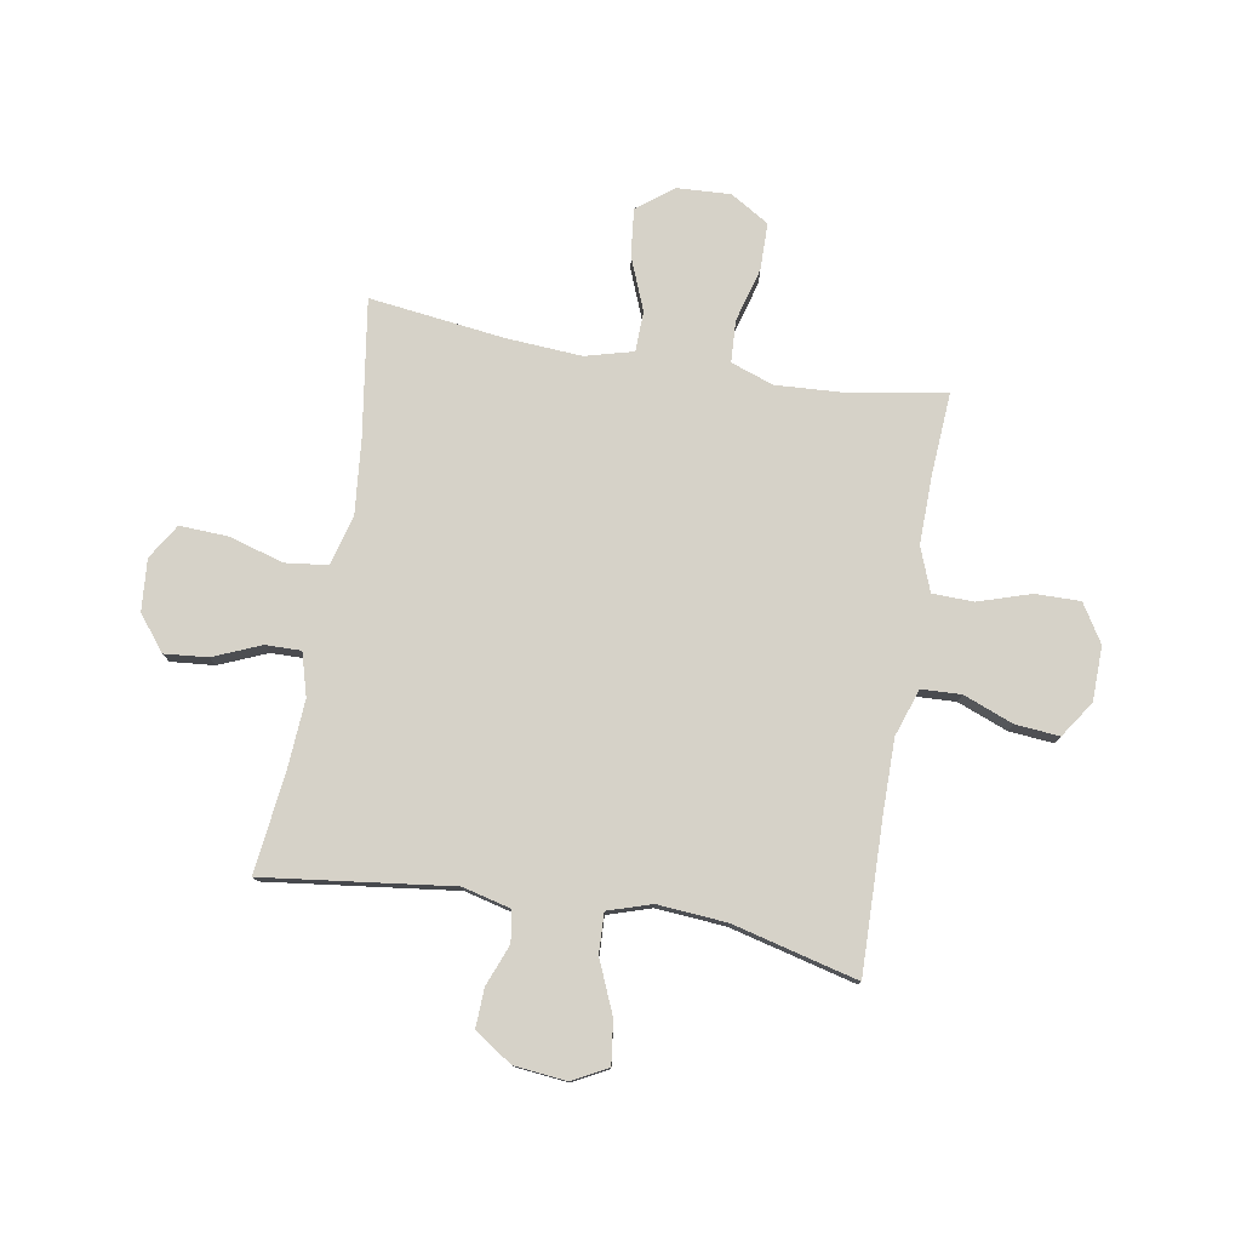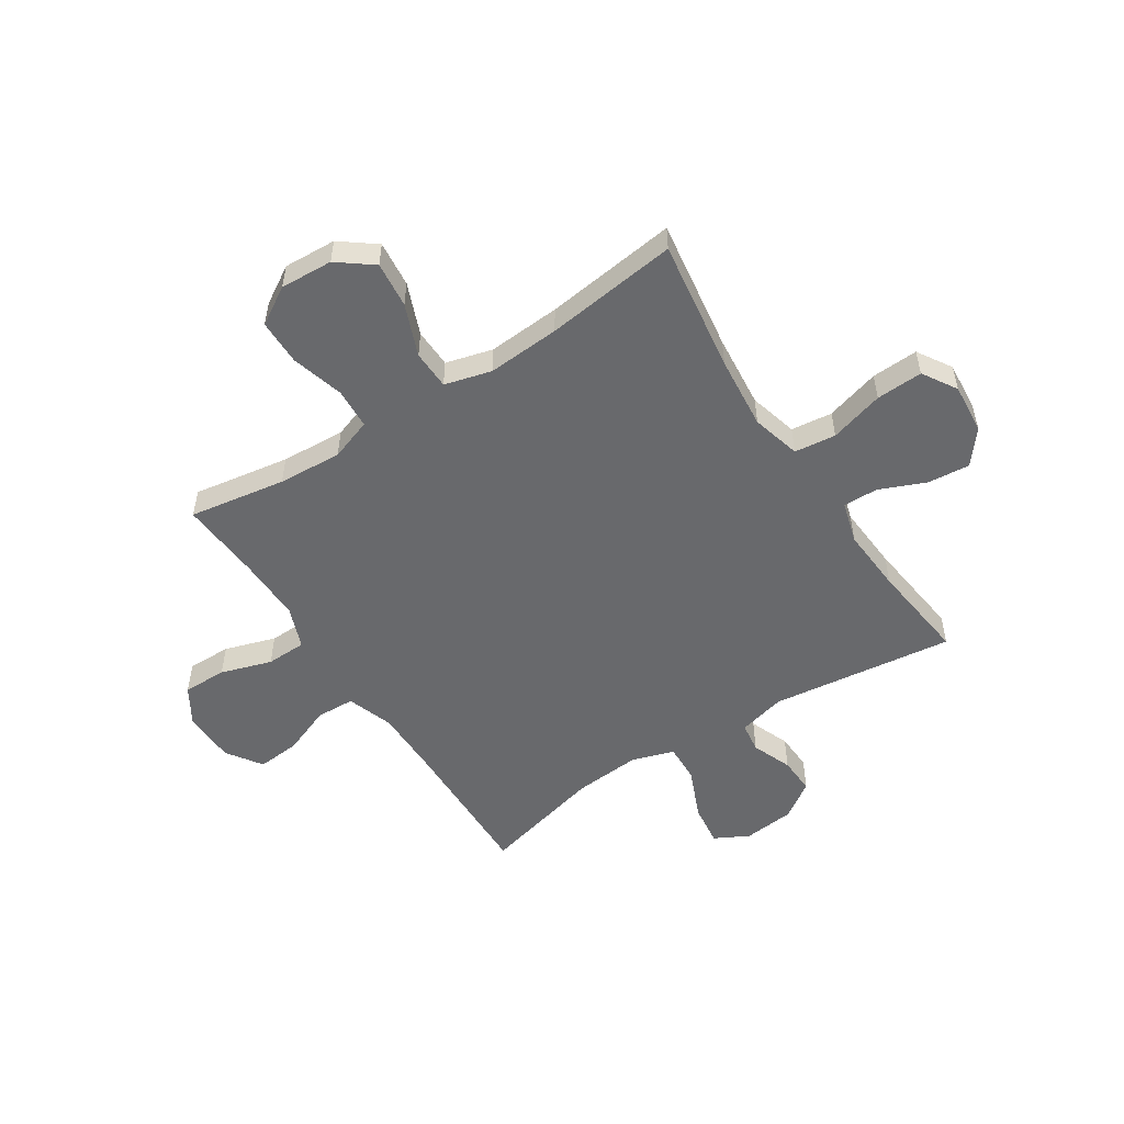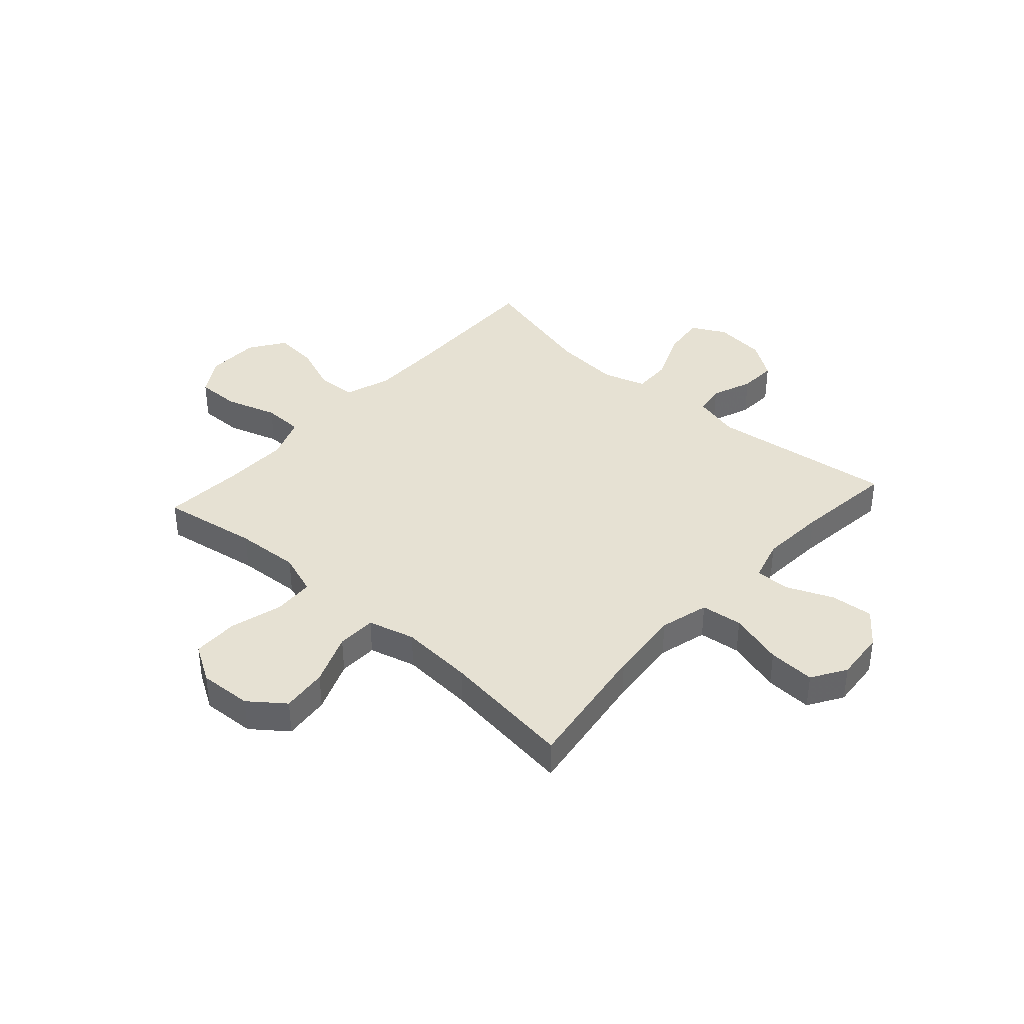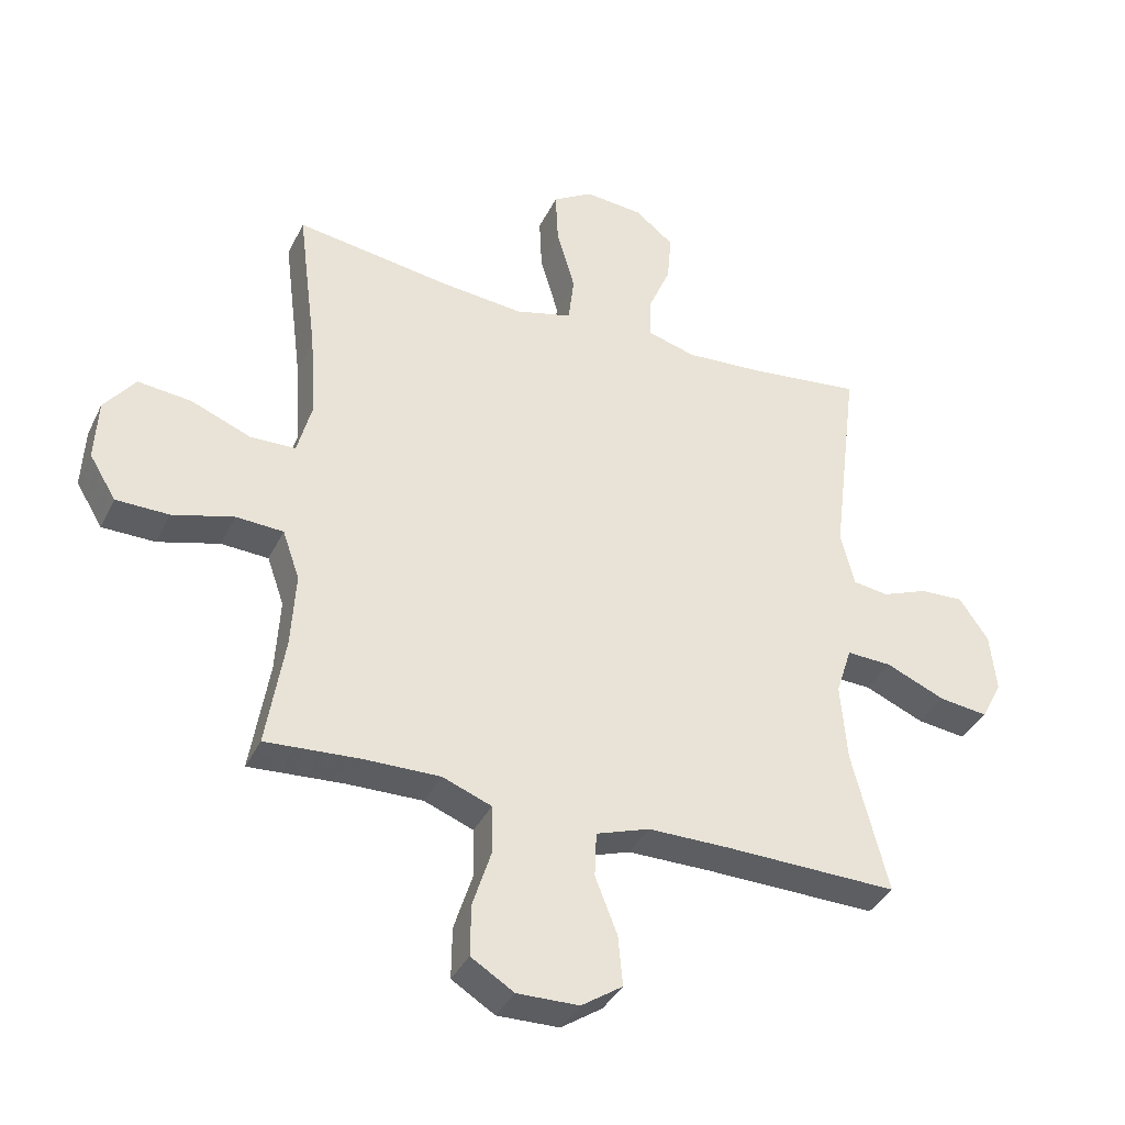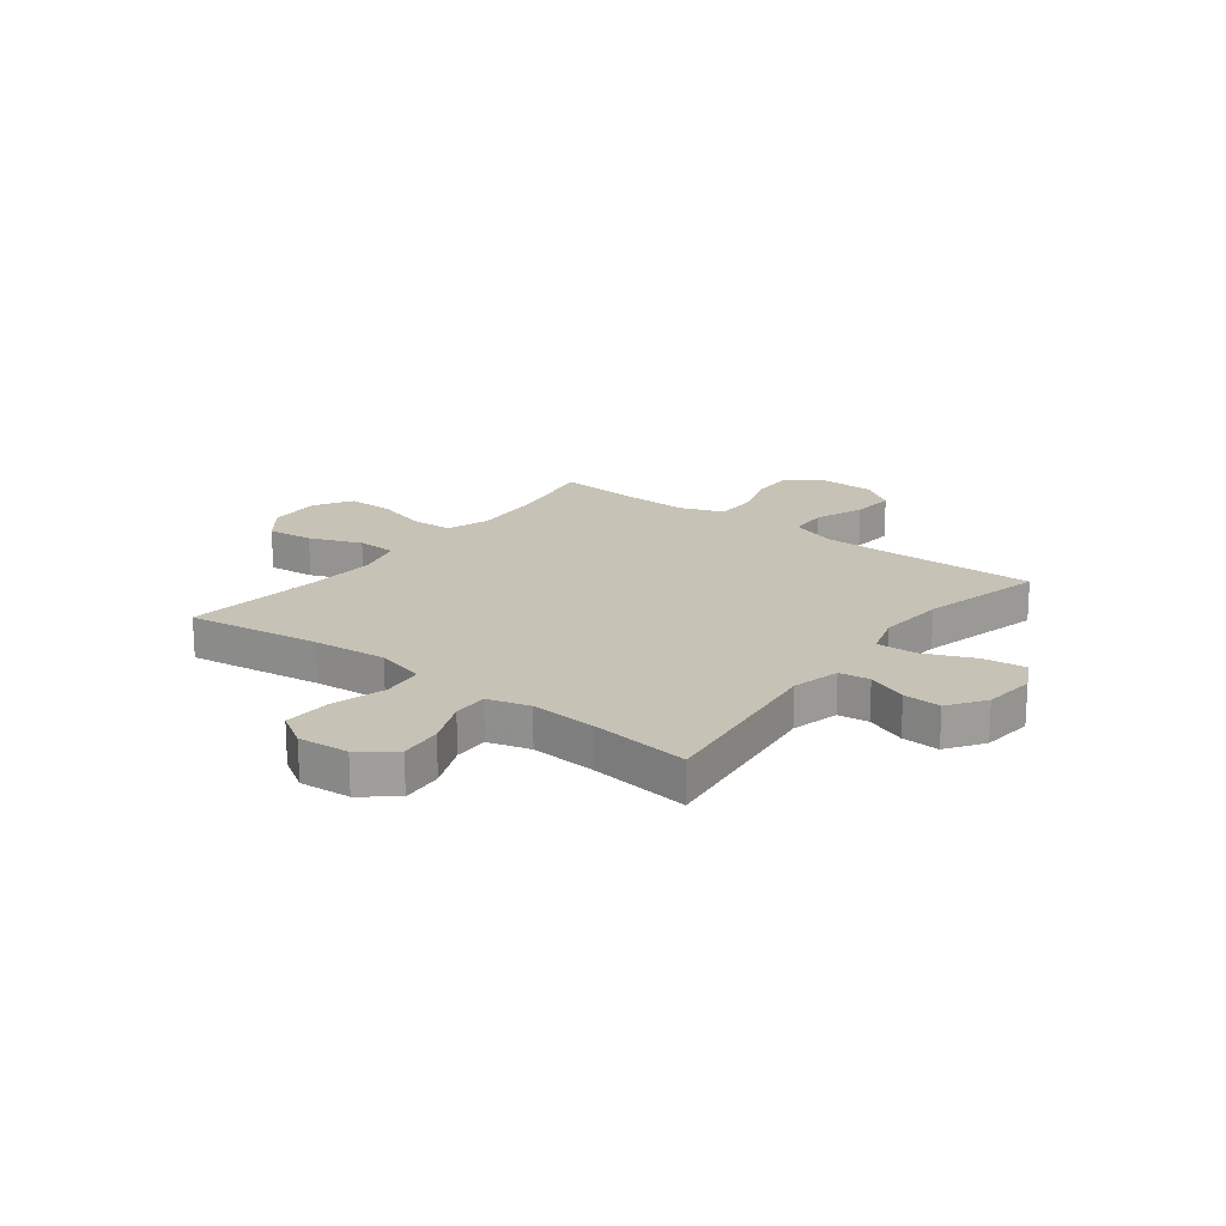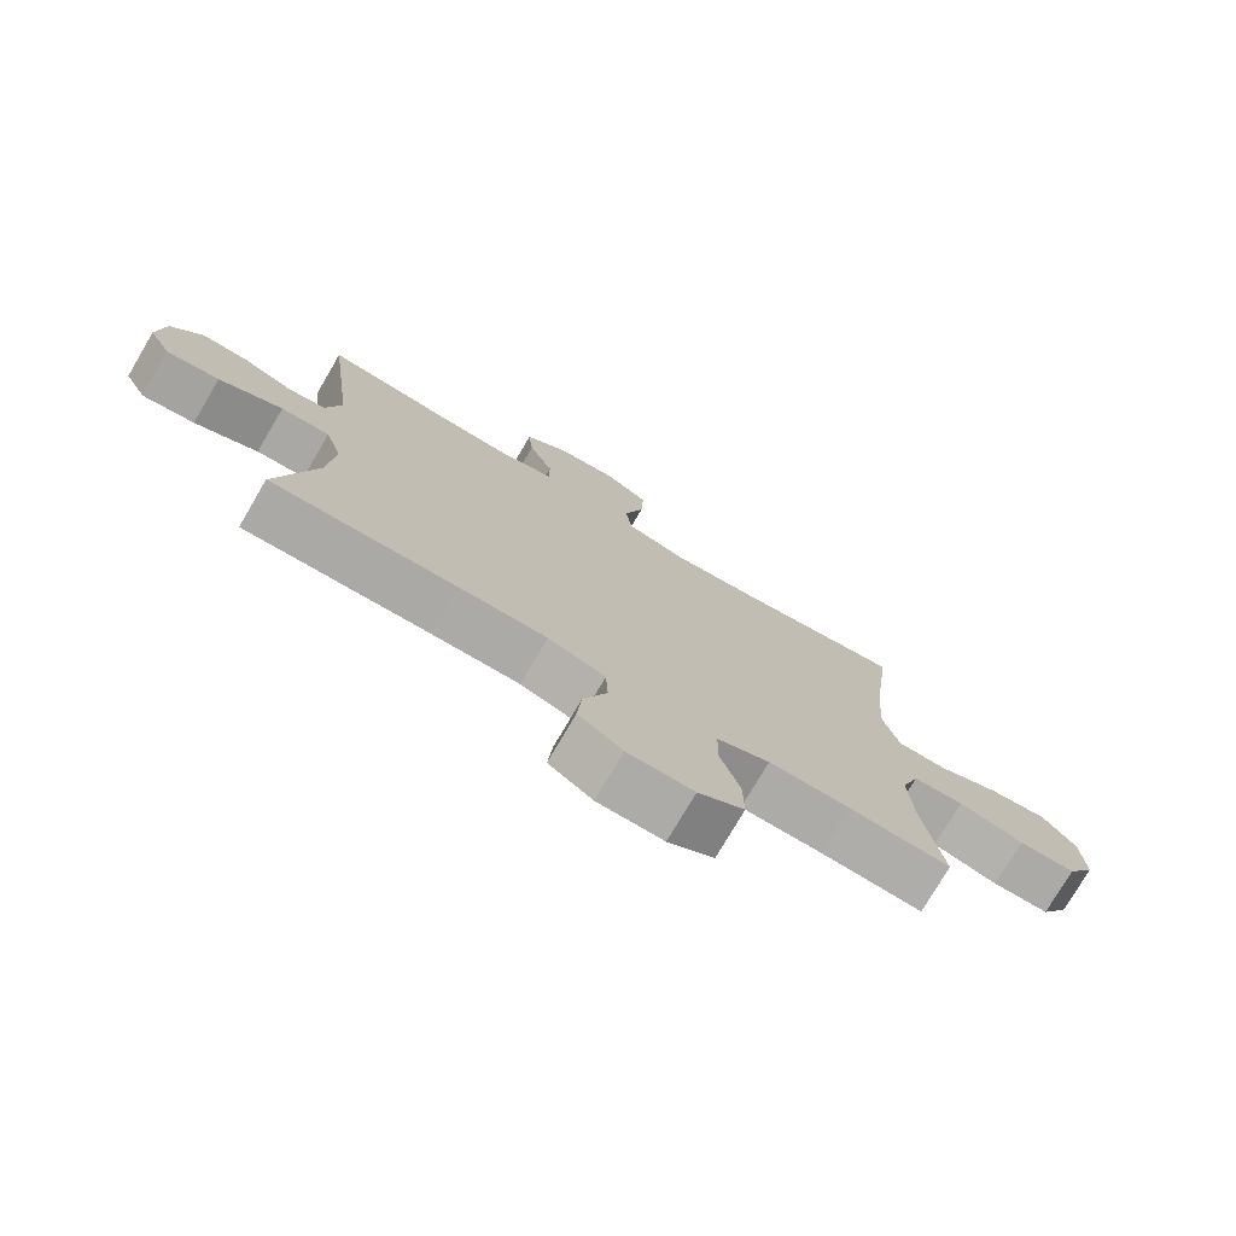
<metadata>
{"format":"obj","ext":"obj","renderer":"f3d","projection":"perspective","resolution":1024,"background":"white","views":[{"elev":78.1,"azim":99.7,"up":"+Y"},{"elev":-52.7,"azim":-57.0,"up":"+Y"},{"elev":38.8,"azim":-48.1,"up":"+Y"},{"elev":-37.5,"azim":-23.7,"up":"+Z"},{"elev":19.2,"azim":37.5,"up":"+Y"},{"elev":-76.1,"azim":149.6,"up":"+Z"}]}
</metadata>
<code>
v 0.5 0.07 -0.5
v 0.227 0.07 -0.494
v 0.096 0.07 -0.494
v 0.011 0.07 -0.523
v 0.008 0.07 -0.594
v 0.043 0.07 -0.684
v 0.05 0.07 -0.763
v -0.015 0.07 -0.807
v -0.113 0.07 -0.809
v -0.181 0.07 -0.767
v -0.18 0.07 -0.686
v -0.15 0.07 -0.592
v -0.152 0.07 -0.518
v -0.23 0.07 -0.488
v -0.351 0.07 -0.49
v -0.5 0.07 -0.5
v -0.471 0.07 -0.322
v -0.464 0.07 -0.204
v -0.491 0.07 -0.127
v -0.566 0.07 -0.123
v -0.663 0.07 -0.15
v -0.747 0.07 -0.149
v -0.789 0.07 -0.08
v -0.784 0.07 0.017
v -0.735 0.07 0.081
v -0.65 0.07 0.072
v -0.555 0.07 0.034
v -0.483 0.07 0.036
v -0.46 0.07 0.122
v -0.469 0.07 0.256
v -0.5 0.07 0.5
v -0.256 0.07 0.464
v -0.121 0.07 0.451
v -0.031 0.07 0.475
v -0.022 0.07 0.551
v -0.051 0.07 0.651
v -0.055 0.07 0.737
v 0.008 0.07 0.776
v 0.101 0.07 0.768
v 0.163 0.07 0.719
v 0.156 0.07 0.641
v 0.12 0.07 0.556
v 0.119 0.07 0.492
v 0.196 0.07 0.47
v 0.316 0.07 0.478
v 0.5 0.07 0.5
v 0.458 0.07 0.162
v 0.48 0.07 0.075
v 0.536 0.07 0.067
v 0.61 0.07 0.096
v 0.679 0.07 0.099
v 0.725 0.07 0.032
v 0.735 0.07 -0.063
v 0.702 0.07 -0.126
v 0.624 0.07 -0.116
v 0.53 0.07 -0.076
v 0.458 0.07 -0.073
v 0.433 0.07 -0.151
v 0.443 0.07 -0.275
v 0.5 0 -0.5
v 0.227 0 -0.494
v 0.096 0 -0.494
v 0.011 0 -0.523
v 0.008 0 -0.594
v 0.043 0 -0.684
v 0.05 0 -0.763
v -0.015 0 -0.807
v -0.113 0 -0.809
v -0.181 0 -0.767
v -0.18 0 -0.686
v -0.15 0 -0.592
v -0.152 0 -0.518
v -0.23 0 -0.488
v -0.351 0 -0.49
v -0.5 0 -0.5
v -0.471 0 -0.322
v -0.464 0 -0.204
v -0.491 0 -0.127
v -0.566 0 -0.123
v -0.663 0 -0.15
v -0.747 0 -0.149
v -0.789 0 -0.08
v -0.784 0 0.017
v -0.735 0 0.081
v -0.65 0 0.072
v -0.555 0 0.034
v -0.483 0 0.036
v -0.46 0 0.122
v -0.469 0 0.256
v -0.5 0 0.5
v -0.256 0 0.464
v -0.121 0 0.451
v -0.031 0 0.475
v -0.022 0 0.551
v -0.051 0 0.651
v -0.055 0 0.737
v 0.008 0 0.776
v 0.101 0 0.768
v 0.163 0 0.719
v 0.156 0 0.641
v 0.12 0 0.556
v 0.119 0 0.492
v 0.196 0 0.47
v 0.316 0 0.478
v 0.5 0 0.5
v 0.458 0 0.162
v 0.48 0 0.075
v 0.536 0 0.067
v 0.61 0 0.096
v 0.679 0 0.099
v 0.725 0 0.032
v 0.735 0 -0.063
v 0.702 0 -0.126
v 0.624 0 -0.116
v 0.53 0 -0.076
v 0.458 0 -0.073
v 0.433 0 -0.151
v 0.443 0 -0.275
f 53 54 55 56
f 53 56 57
f 52 53 57
f 49 50 51 52
f 48 49 52 57
f 47 48 57 58
f 45 46 47
f 44 45 47 58
f 39 40 41 42
f 39 42 43
f 38 39 43
f 35 36 37 38
f 34 35 38 43
f 33 34 43 44
f 30 31 32
f 29 30 32 33
f 28 29 33 44
f 24 25 26 27
f 24 27 28
f 23 24 28
f 20 21 22 23
f 19 20 23 28
f 18 19 28 44
f 15 16 17
f 14 15 17 18
f 13 14 18 44
f 9 10 11 12
f 5 6 7 8
f 4 5 8 9
f 59 1 2
f 59 2 3
f 58 59 3 4
f 44 58 4
f 12 13 44
f 4 9 12 44
f 115 114 113 112
f 116 115 112
f 116 112 111
f 111 110 109 108
f 116 111 108 107
f 117 116 107 106
f 106 105 104
f 117 106 104 103
f 101 100 99 98
f 102 101 98
f 102 98 97
f 97 96 95 94
f 102 97 94 93
f 103 102 93 92
f 91 90 89
f 92 91 89 88
f 103 92 88 87
f 86 85 84 83
f 87 86 83
f 87 83 82
f 82 81 80 79
f 87 82 79 78
f 103 87 78 77
f 76 75 74
f 77 76 74 73
f 103 77 73 72
f 71 70 69 68
f 67 66 65 64
f 68 67 64 63
f 61 60 118
f 62 61 118
f 63 62 118 117
f 63 117 103
f 103 72 71
f 103 71 68 63
f 1 60 61 2
f 2 61 62 3
f 3 62 63 4
f 4 63 64 5
f 5 64 65 6
f 6 65 66 7
f 7 66 67 8
f 8 67 68 9
f 9 68 69 10
f 10 69 70 11
f 11 70 71 12
f 12 71 72 13
f 13 72 73 14
f 14 73 74 15
f 15 74 75 16
f 16 75 76 17
f 17 76 77 18
f 18 77 78 19
f 19 78 79 20
f 20 79 80 21
f 21 80 81 22
f 22 81 82 23
f 23 82 83 24
f 24 83 84 25
f 25 84 85 26
f 26 85 86 27
f 27 86 87 28
f 28 87 88 29
f 29 88 89 30
f 30 89 90 31
f 31 90 91 32
f 32 91 92 33
f 33 92 93 34
f 34 93 94 35
f 35 94 95 36
f 36 95 96 37
f 37 96 97 38
f 38 97 98 39
f 39 98 99 40
f 40 99 100 41
f 41 100 101 42
f 42 101 102 43
f 43 102 103 44
f 44 103 104 45
f 45 104 105 46
f 46 105 106 47
f 47 106 107 48
f 48 107 108 49
f 49 108 109 50
f 50 109 110 51
f 51 110 111 52
f 52 111 112 53
f 53 112 113 54
f 54 113 114 55
f 55 114 115 56
f 56 115 116 57
f 57 116 117 58
f 58 117 118 59
f 59 118 60 1

</code>
